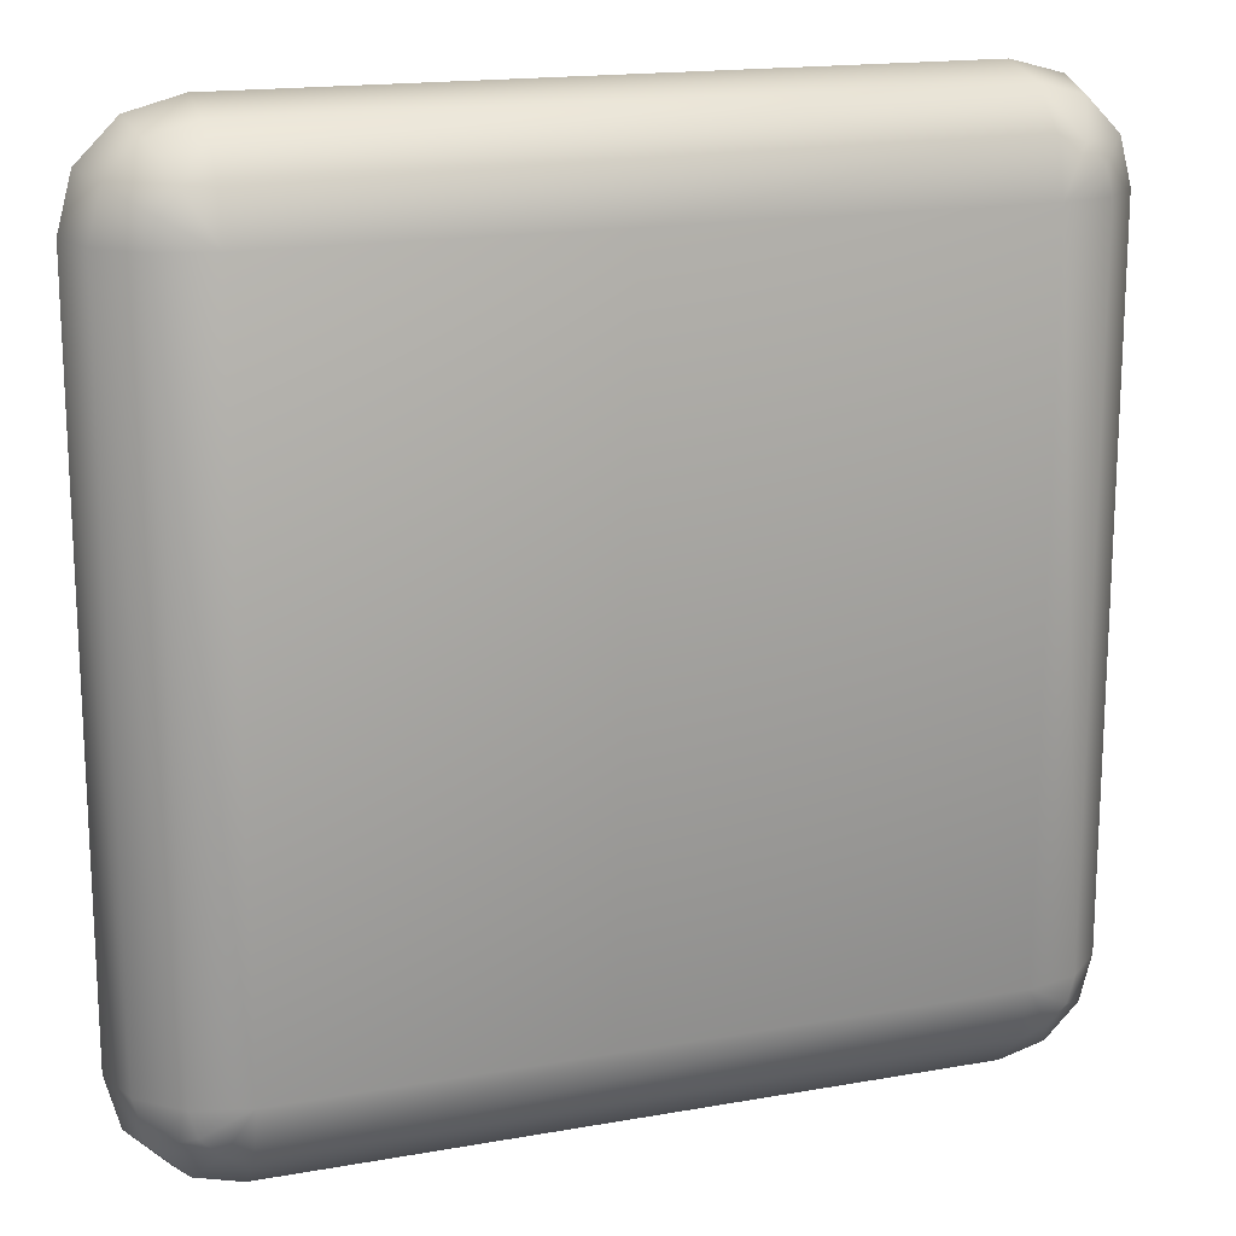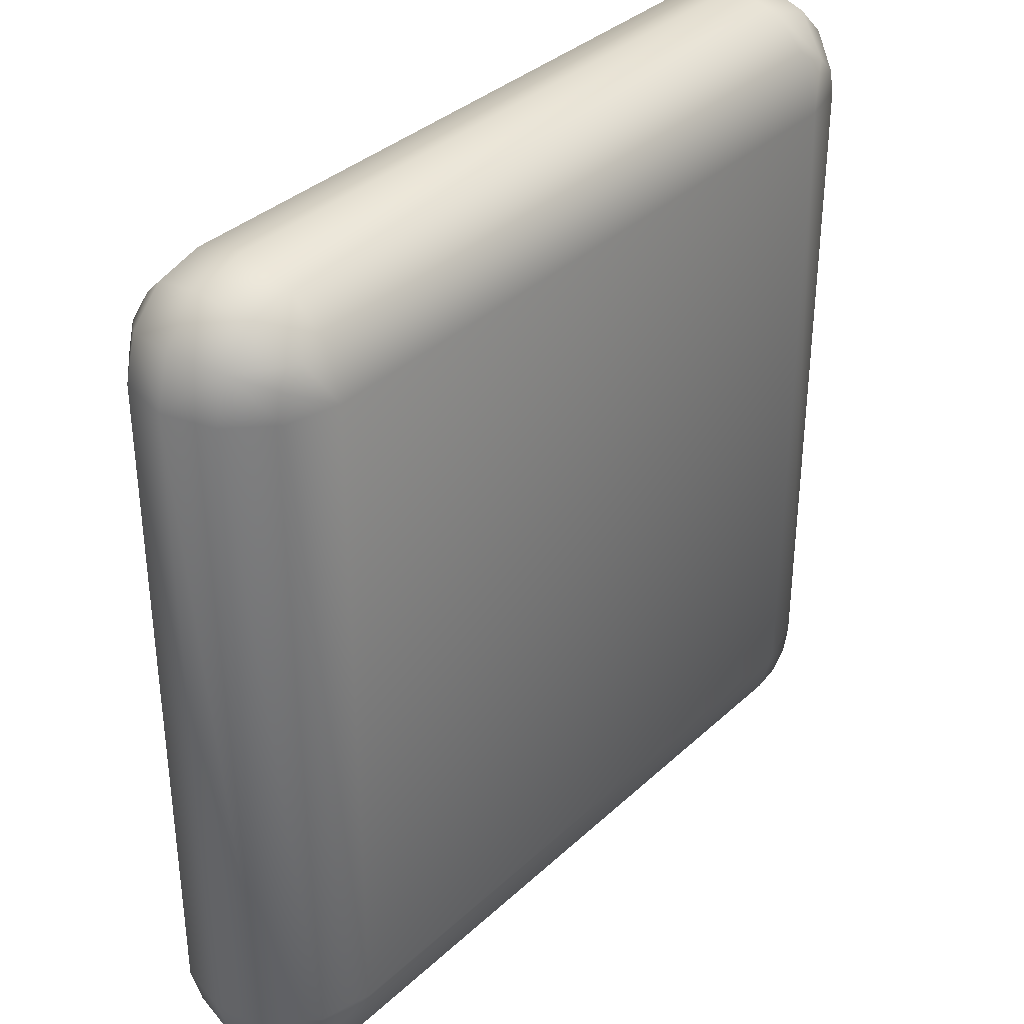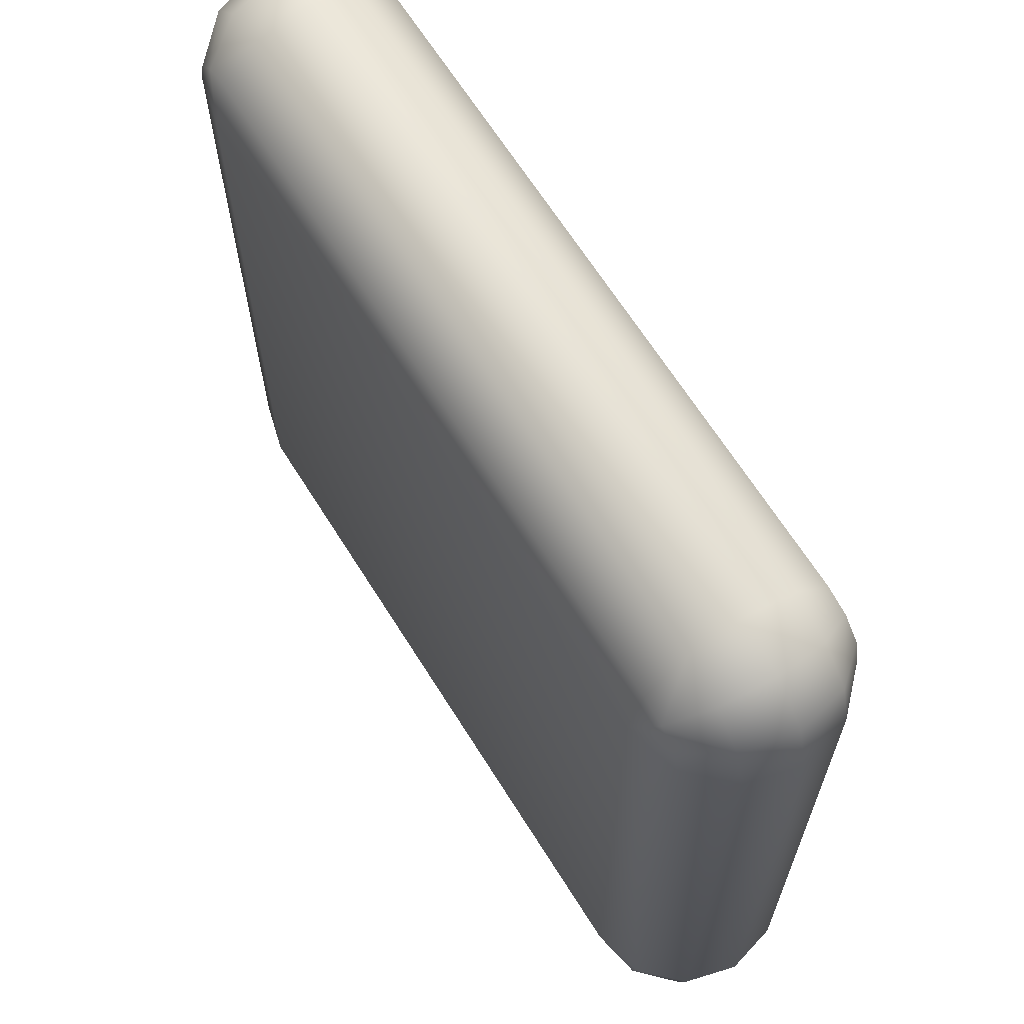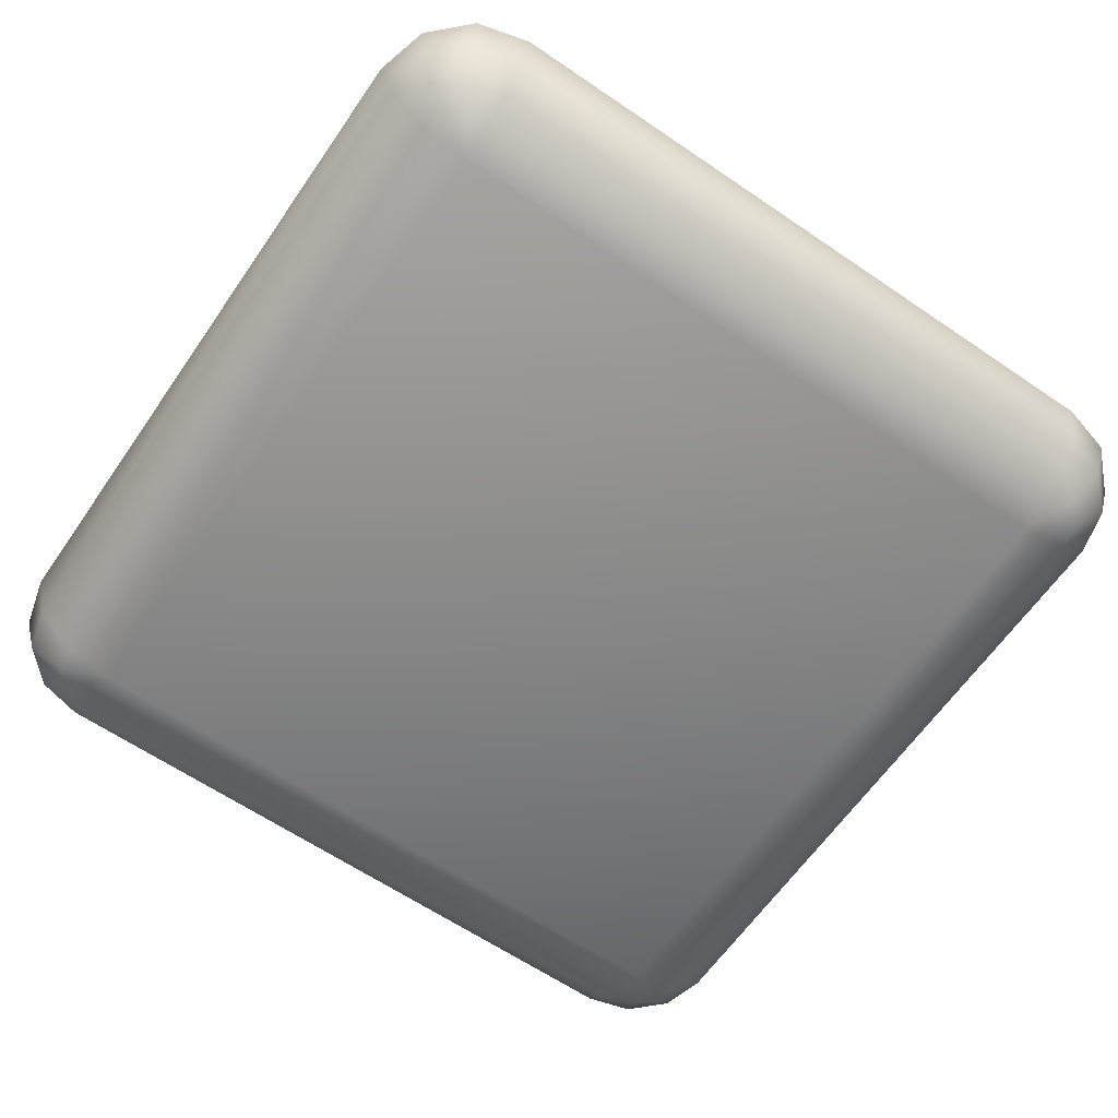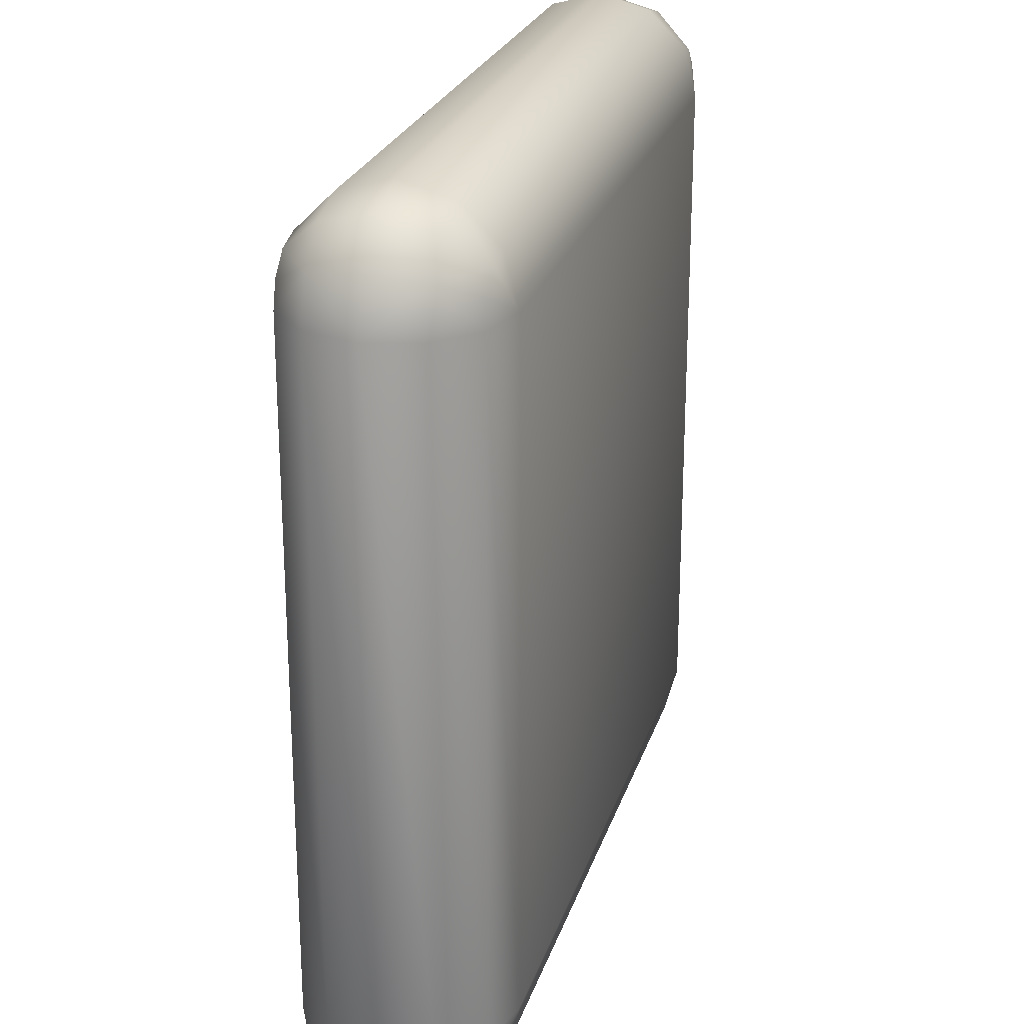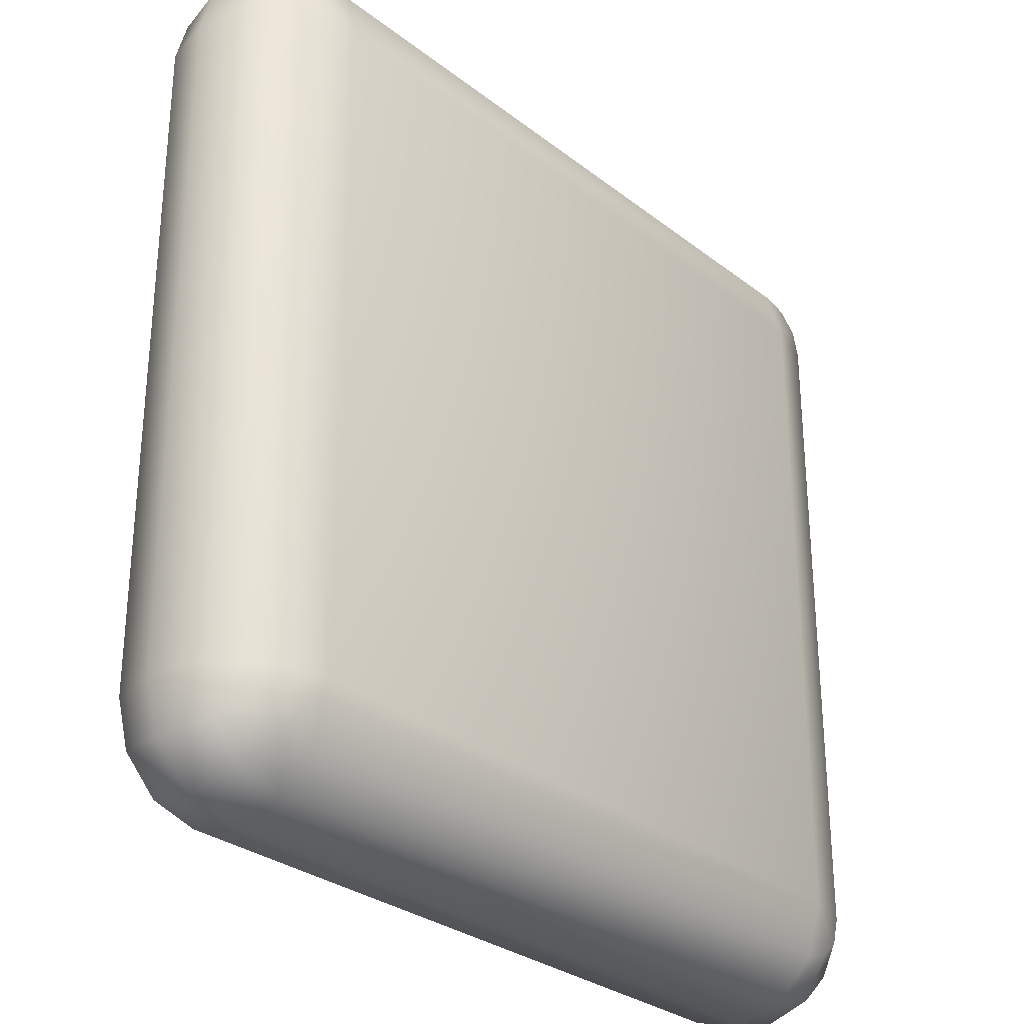
<metadata>
{"format":"obj","ext":"obj","renderer":"f3d","projection":"perspective","resolution":1024,"background":"white","views":[{"elev":16.8,"azim":160.2,"up":"+Z"},{"elev":35.5,"azim":129.7,"up":"+Z"},{"elev":66.0,"azim":57.9,"up":"+Z"},{"elev":-62.8,"azim":-34.6,"up":"+Y"},{"elev":24.6,"azim":-74.2,"up":"+Z"},{"elev":-29.8,"azim":131.7,"up":"+Z"}]}
</metadata>
<code>
g Converted object 0
v -1.5 2.455 -7
v -1.5 1.545 -7
v -1.5 1.606 -6.773
v -1.613 1.606 -6.803
v -1.697 1.606 -6.886
v -1.727 1.606 -7
v -1.5 1.773 -6.606
v -1.697 1.773 -6.659
v -1.841 1.773 -6.803
v -1.893 1.773 -7
v -1.5 2 -6.545
v -1.727 2 -6.606
v -1.893 2 -6.773
v -1.954 2 -7
v -1.5 2.227 -6.606
v -1.697 2.227 -6.659
v -1.841 2.227 -6.803
v -1.893 2.227 -7
v -1.5 2.394 -6.773
v -1.613 2.394 -6.803
v -1.697 2.394 -6.886
v -1.727 2.394 -7
v -1.5 1.545 -10
v -1.727 1.606 -10
v -1.697 1.606 -10.11
v -1.5 2.455 -10
v -1.697 2.394 -10.11
v -1.727 2.394 -10
v -1.613 1.606 -10.2
v -1.613 2.394 -10.2
v -1.5 1.606 -10.23
v -1.5 2.394 -10.23
v -1.893 1.773 -10
v -1.841 1.773 -10.2
v -1.697 1.773 -10.34
v -1.5 1.773 -10.39
v -1.954 2 -10
v -1.893 2 -10.23
v -1.727 2 -10.39
v -1.5 2 -10.45
v -1.893 2.227 -10
v -1.841 2.227 -10.2
v -1.697 2.227 -10.34
v -1.5 2.227 -10.39
v 1.5 1.545 -7
v 1.727 1.606 -7
v 1.697 1.606 -6.886
v 1.5 2.455 -7
v 1.697 2.394 -6.886
v 1.727 2.394 -7
v 1.614 1.606 -6.803
v 1.614 2.394 -6.803
v 1.5 1.606 -6.773
v 1.5 2.394 -6.773
v 1.5 1.545 -10
v 1.5 1.606 -10.23
v 1.614 1.606 -10.2
v 1.5 2.455 -10
v 1.614 2.394 -10.2
v 1.5 2.394 -10.23
v 1.697 1.606 -10.11
v 1.697 2.394 -10.11
v 1.727 1.606 -10
v 1.727 2.394 -10
v 1.894 1.773 -7
v 1.841 1.773 -6.803
v 1.697 1.773 -6.659
v 1.5 1.773 -6.606
v 1.5 1.773 -10.39
v 1.697 1.773 -10.34
v 1.841 1.773 -10.2
v 1.894 1.773 -10
v 1.955 2 -7
v 1.894 2 -6.773
v 1.727 2 -6.606
v 1.5 2 -6.545
v 1.5 2 -10.45
v 1.727 2 -10.39
v 1.894 2 -10.23
v 1.955 2 -10
v 1.894 2.227 -7
v 1.841 2.227 -6.803
v 1.697 2.227 -6.659
v 1.5 2.227 -6.606
v 1.5 2.227 -10.39
v 1.697 2.227 -10.34
v 1.841 2.227 -10.2
v 1.894 2.227 -10
f 45 46 47
f 48 49 50
f 45 47 51
f 48 52 49
f 45 51 53
f 48 54 52
f 2 3 4
f 1 20 19
f 2 4 5
f 1 21 20
f 2 5 6
f 1 22 21
f 23 24 25
f 26 27 28
f 23 25 29
f 26 30 27
f 23 29 31
f 26 32 30
f 55 56 57
f 58 59 60
f 55 57 61
f 58 62 59
f 55 61 63
f 58 64 62
f 46 65 66
f 46 66 47
f 47 66 51
f 66 67 51
f 51 67 68
f 51 68 53
f 3 7 4
f 7 8 4
f 4 8 9
f 4 9 5
f 5 9 6
f 9 10 6
f 24 33 34
f 24 34 25
f 25 34 29
f 34 35 29
f 29 35 36
f 29 36 31
f 56 69 57
f 69 70 57
f 57 70 71
f 57 71 61
f 61 71 63
f 71 72 63
f 65 73 66
f 73 74 66
f 66 74 75
f 66 75 67
f 67 75 68
f 75 76 68
f 7 11 12
f 7 12 8
f 8 12 9
f 12 13 9
f 9 13 14
f 9 14 10
f 33 37 34
f 37 38 34
f 34 38 39
f 34 39 35
f 35 39 36
f 39 40 36
f 69 77 78
f 69 78 70
f 70 78 71
f 78 79 71
f 71 79 80
f 71 80 72
f 73 81 82
f 73 82 74
f 74 82 75
f 82 83 75
f 75 83 84
f 75 84 76
f 11 15 12
f 15 16 12
f 12 16 17
f 12 17 13
f 13 17 14
f 17 18 14
f 37 41 42
f 37 42 38
f 38 42 39
f 42 43 39
f 39 43 44
f 39 44 40
f 77 85 78
f 85 86 78
f 78 86 87
f 78 87 79
f 79 87 80
f 87 88 80
f 81 50 82
f 50 49 82
f 82 49 52
f 82 52 83
f 83 52 84
f 52 54 84
f 15 19 20
f 15 20 16
f 16 20 17
f 20 21 17
f 17 21 22
f 17 22 18
f 41 28 42
f 28 27 42
f 42 27 30
f 42 30 43
f 43 30 44
f 30 32 44
f 85 60 59
f 85 59 86
f 86 59 87
f 59 62 87
f 87 62 64
f 87 64 88
f 23 2 6
f 23 6 24
f 28 22 1
f 28 1 26
f 63 46 45
f 63 45 55
f 58 48 50
f 58 50 64
f 24 6 10
f 24 10 33
f 72 65 46
f 72 46 63
f 33 10 14
f 33 14 37
f 80 73 65
f 80 65 72
f 37 14 18
f 37 18 41
f 88 81 73
f 88 73 80
f 41 18 22
f 41 22 28
f 64 50 81
f 64 81 88
f 53 3 2
f 53 2 45
f 48 1 19
f 48 19 54
f 55 23 31
f 55 31 56
f 60 32 26
f 60 26 58
f 68 7 3
f 68 3 53
f 56 31 36
f 56 36 69
f 76 11 7
f 76 7 68
f 69 36 40
f 69 40 77
f 84 15 11
f 84 11 76
f 77 40 44
f 77 44 85
f 54 19 15
f 54 15 84
f 85 44 32
f 85 32 60
f 45 2 23
f 45 23 55
f 58 26 1
f 58 1 48

</code>
